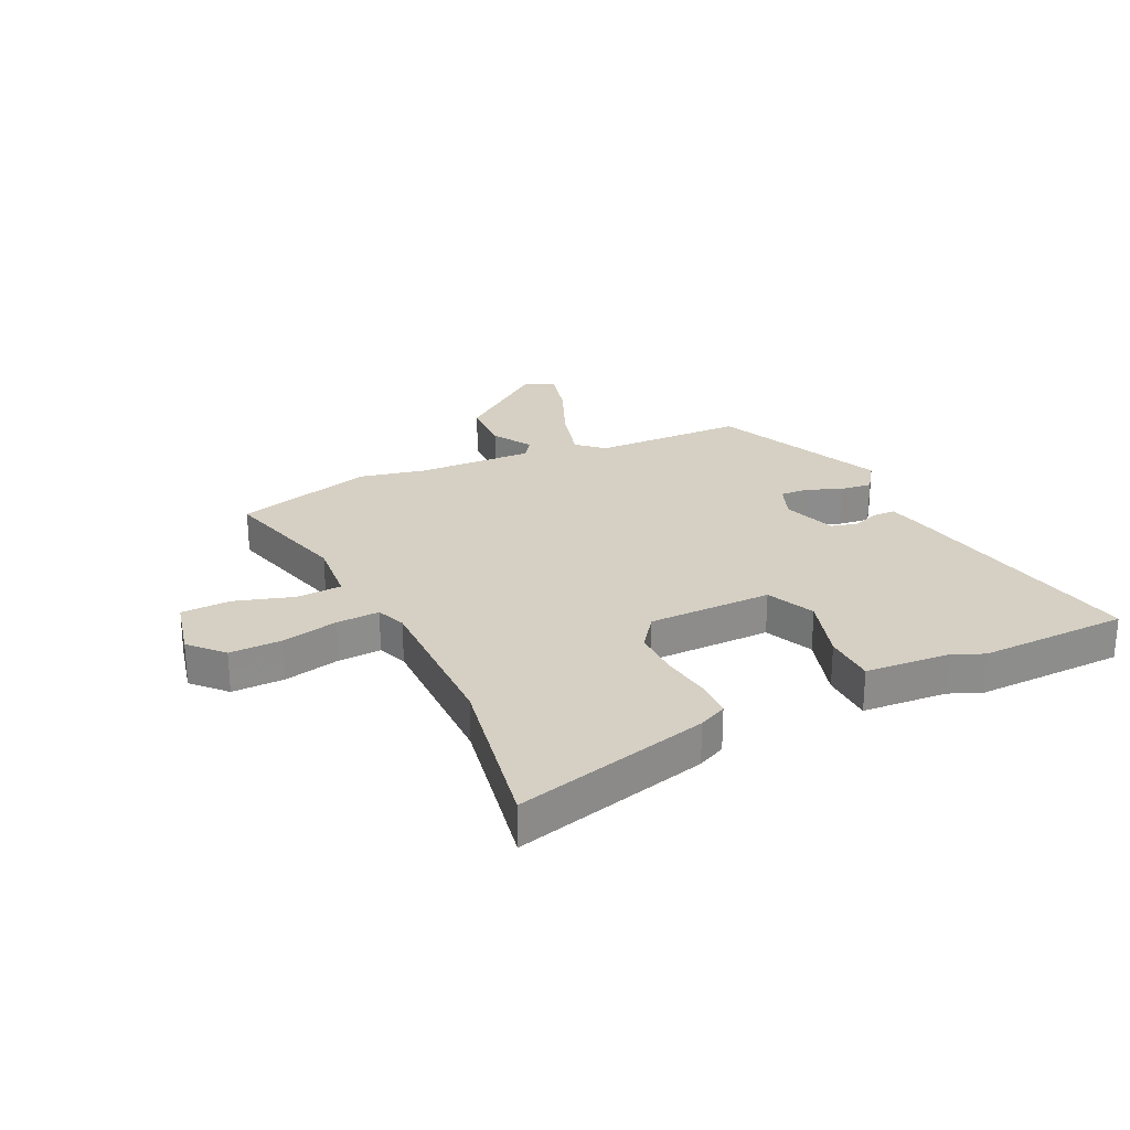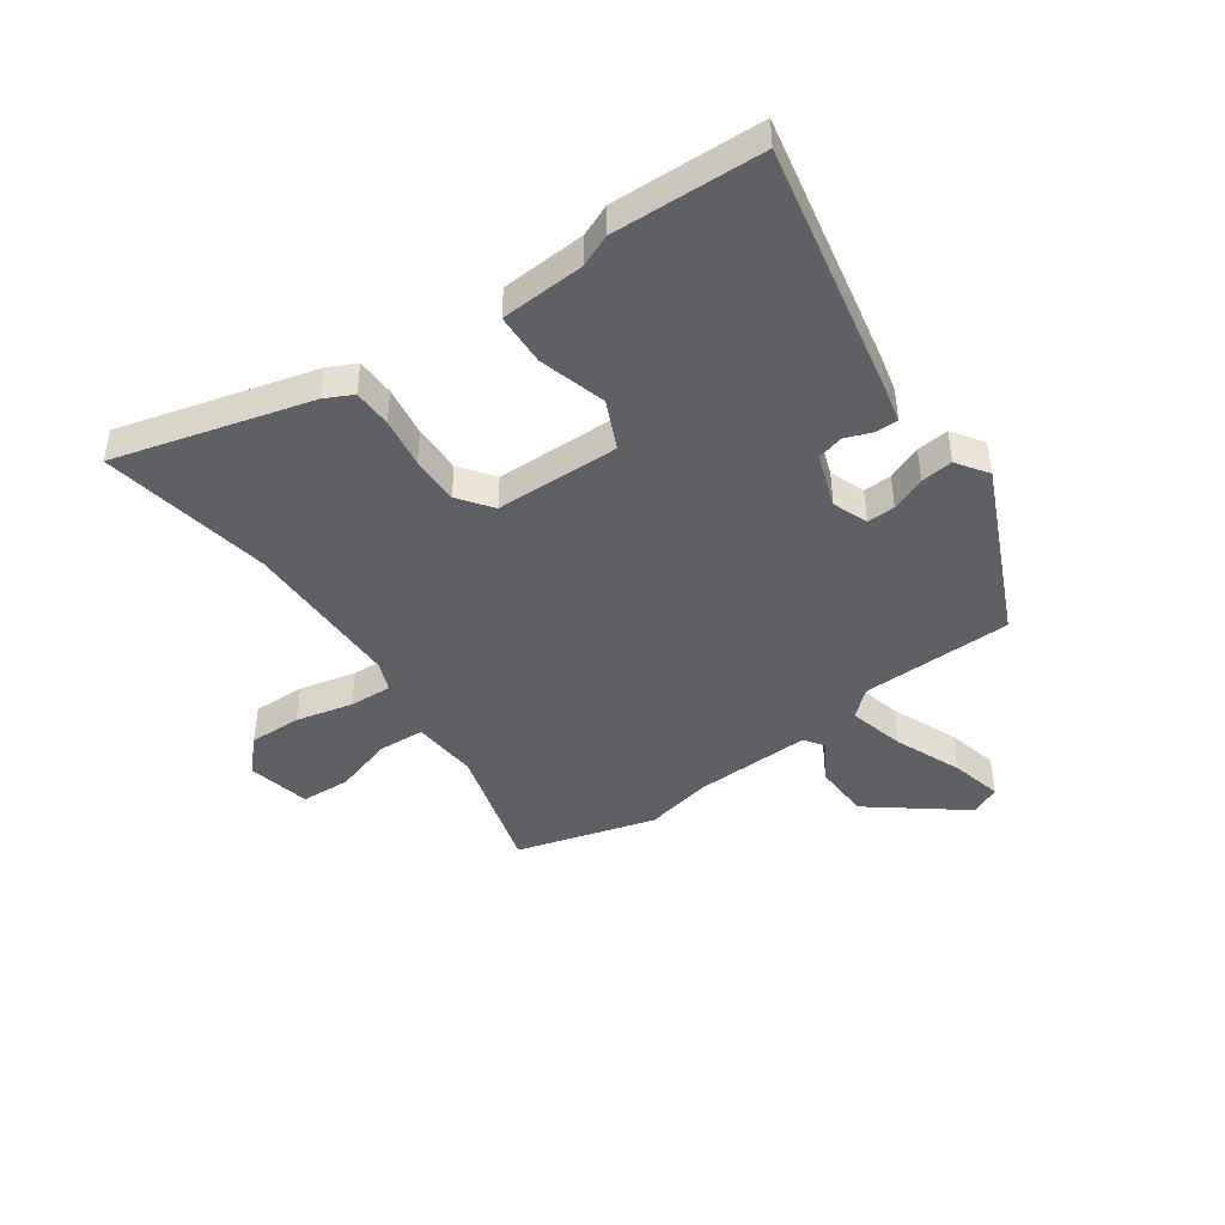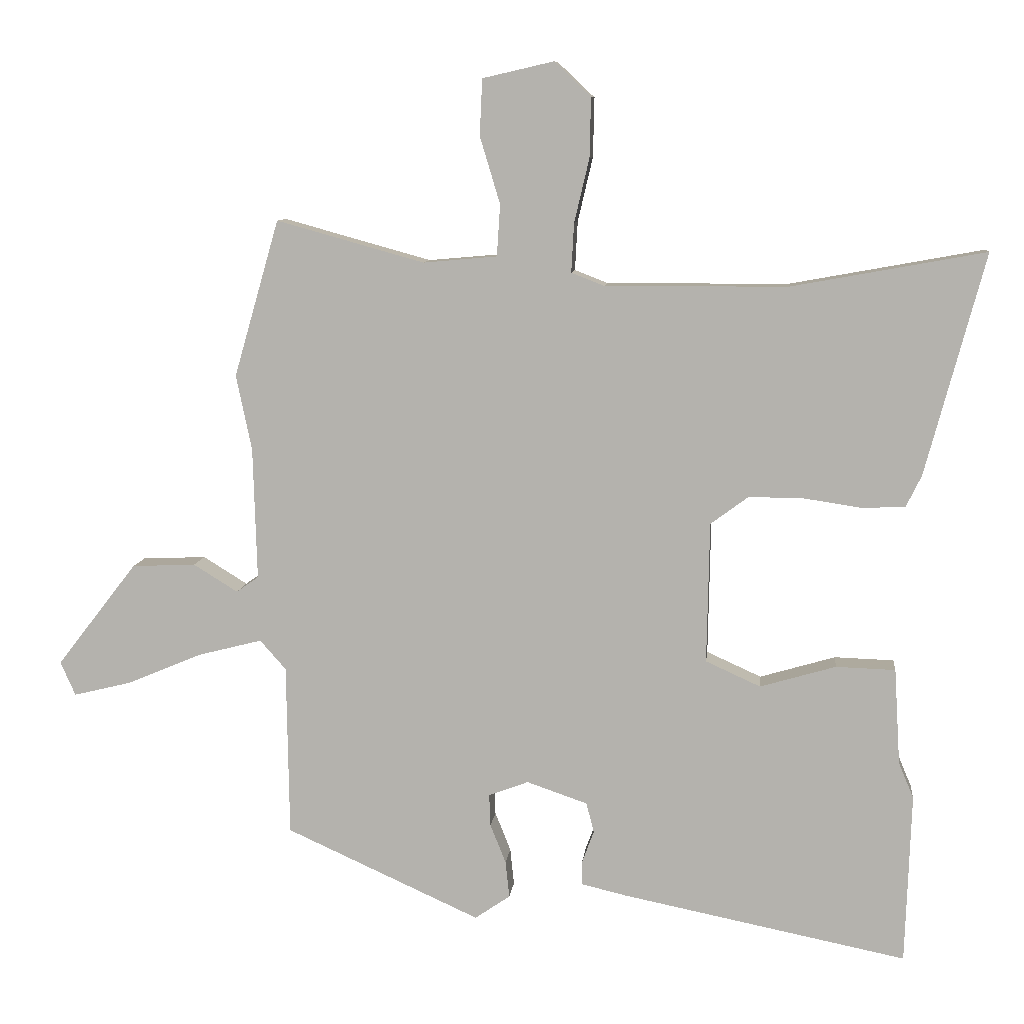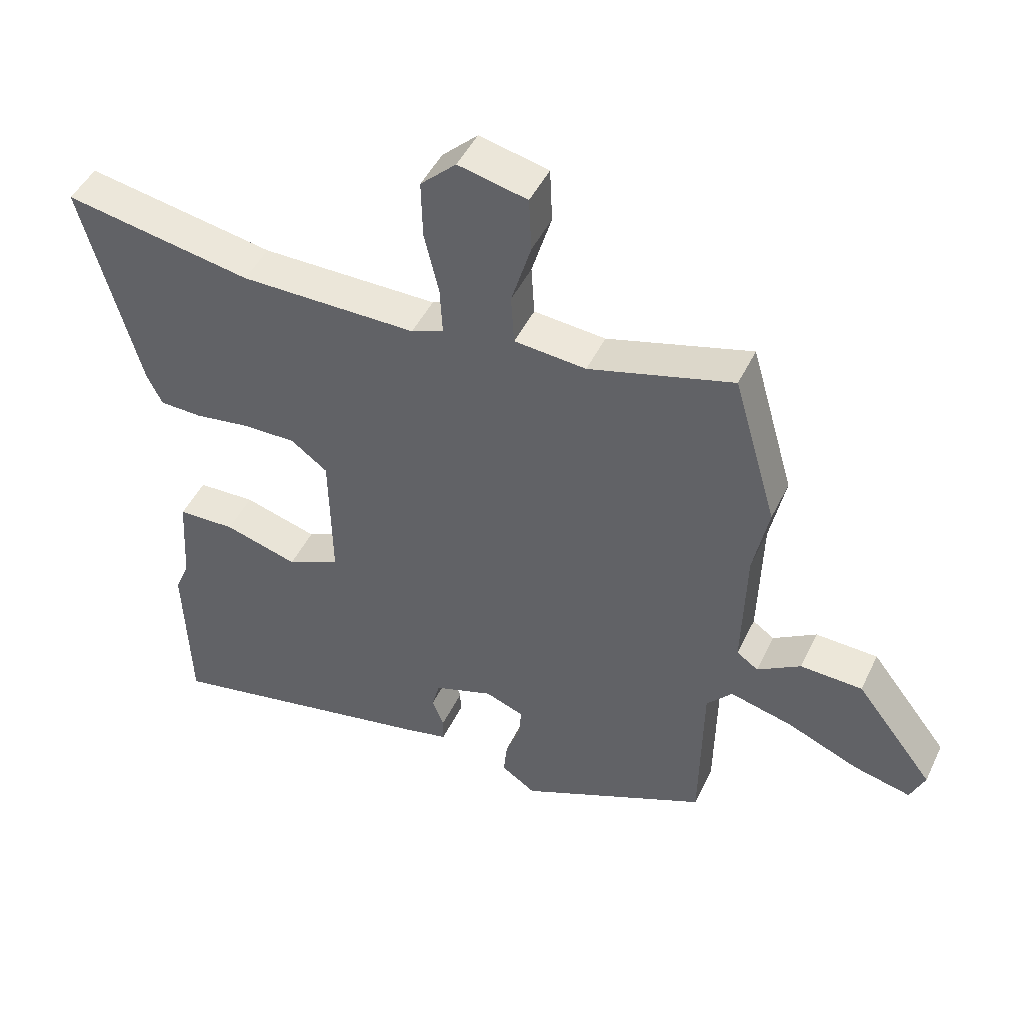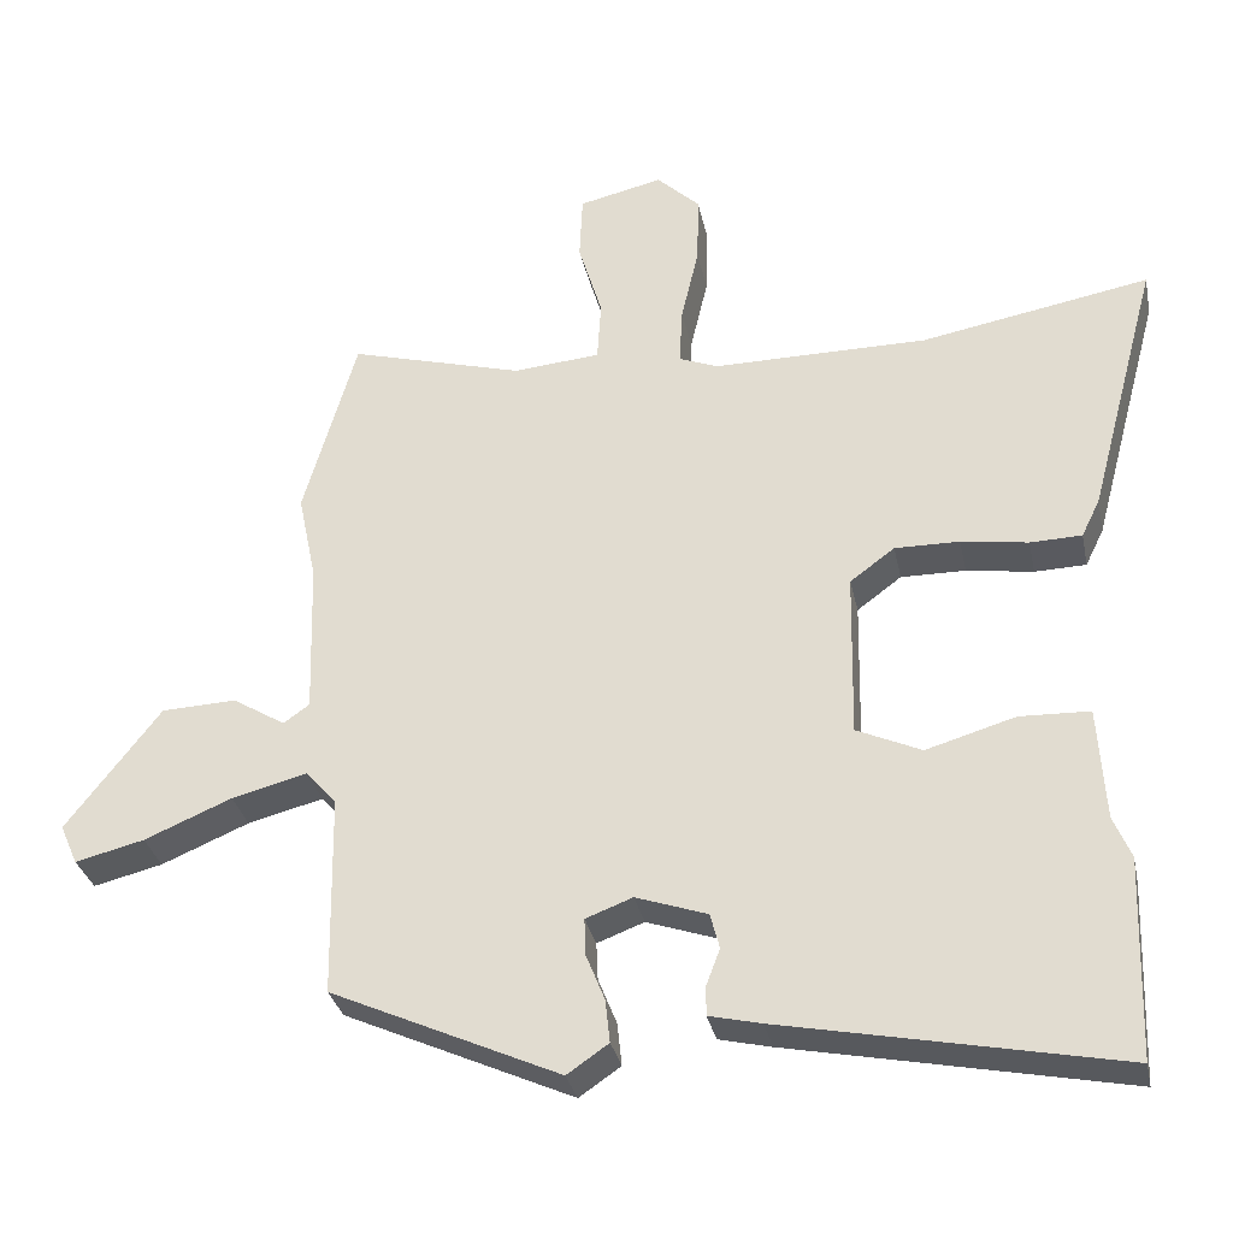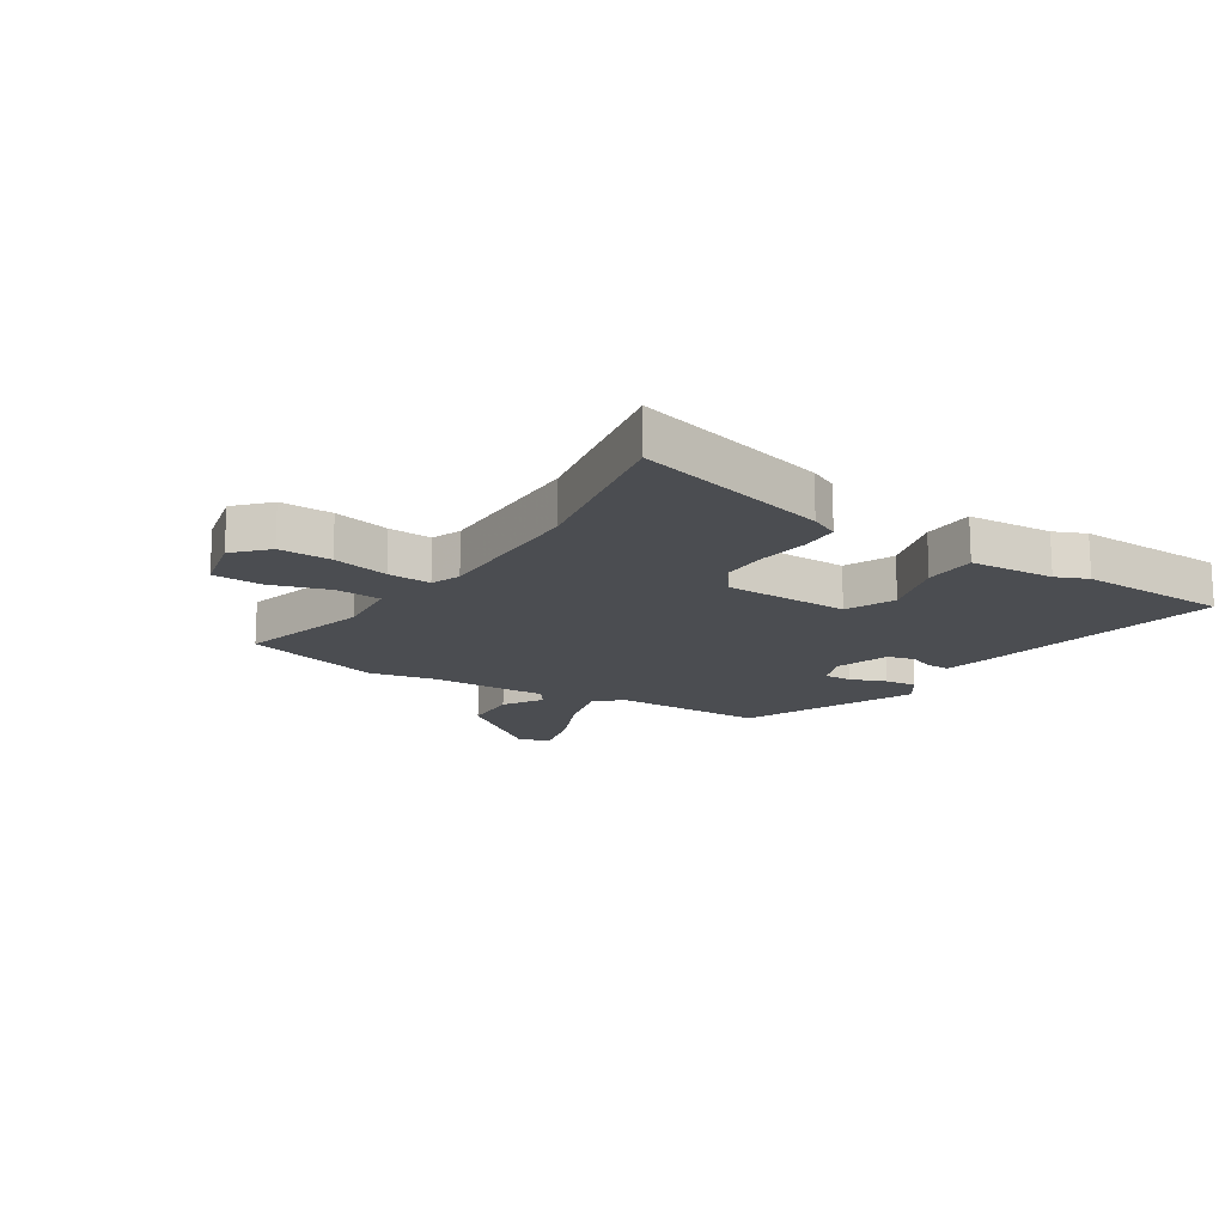
<metadata>
{"format":"obj","ext":"obj","renderer":"f3d","projection":"perspective","resolution":1024,"background":"white","views":[{"elev":26.1,"azim":64.9,"up":"+Y"},{"elev":-44.5,"azim":125.1,"up":"+Y"},{"elev":8.9,"azim":6.1,"up":"+Z"},{"elev":46.7,"azim":-155.3,"up":"+Z"},{"elev":-31.7,"azim":11.7,"up":"+Z"},{"elev":-16.0,"azim":57.7,"up":"+Y"}]}
</metadata>
<code>
v 0.506 0.07 -0.326
v 0.497 0.07 -0.586
v 0.06 0.07 -0.498
v -0.008 0.07 -0.482
v -0.008 0.07 -0.444
v 0.01 0.07 -0.396
v -0.002 0.07 -0.35
v -0.095 0.07 -0.318
v -0.156 0.07 -0.341
v -0.154 0.07 -0.39
v -0.13 0.07 -0.45
v -0.124 0.07 -0.506
v -0.178 0.07 -0.543
v -0.476 0.07 -0.408
v -0.48 0.07 -0.145
v -0.52 0.07 -0.1
v -0.618 0.07 -0.125
v -0.732 0.07 -0.173
v -0.822 0.07 -0.195
v -0.845 0.07 -0.143
v -0.722 0.07 0.016
v -0.624 0.07 0.02
v -0.556 0.07 -0.022
v -0.522 0.07 0.002
v -0.528 0.07 0.205
v -0.552 0.07 0.32
v -0.483 0.07 0.56
v -0.256 0.07 0.497
v -0.143 0.07 0.507
v -0.138 0.07 0.586
v -0.169 0.07 0.689
v -0.165 0.07 0.775
v -0.056 0.07 0.8
v 0 0.07 0.747
v -0.002 0.07 0.656
v -0.025 0.07 0.558
v -0.029 0.07 0.483
v 0.022 0.07 0.463
v 0.301 0.07 0.464
v 0.598 0.07 0.518
v 0.507 0.07 0.179
v 0.483 0.07 0.13
v 0.416 0.07 0.128
v 0.329 0.07 0.141
v 0.245 0.07 0.142
v 0.187 0.07 0.099
v 0.183 0.07 -0.117
v 0.267 0.07 -0.155
v 0.383 0.07 -0.121
v 0.474 0.07 -0.124
v 0.483 0.07 -0.271
v 0.506 0 -0.326
v 0.497 0 -0.586
v 0.06 0 -0.498
v -0.008 0 -0.482
v -0.008 0 -0.444
v 0.01 0 -0.396
v -0.002 0 -0.35
v -0.095 0 -0.318
v -0.156 0 -0.341
v -0.154 0 -0.39
v -0.13 0 -0.45
v -0.124 0 -0.506
v -0.178 0 -0.543
v -0.476 0 -0.408
v -0.48 0 -0.145
v -0.52 0 -0.1
v -0.618 0 -0.125
v -0.732 0 -0.173
v -0.822 0 -0.195
v -0.845 0 -0.143
v -0.722 0 0.016
v -0.624 0 0.02
v -0.556 0 -0.022
v -0.522 0 0.002
v -0.528 0 0.205
v -0.552 0 0.32
v -0.483 0 0.56
v -0.256 0 0.497
v -0.143 0 0.507
v -0.138 0 0.586
v -0.169 0 0.689
v -0.165 0 0.775
v -0.056 0 0.8
v 0 0 0.747
v -0.002 0 0.656
v -0.025 0 0.558
v -0.029 0 0.483
v 0.022 0 0.463
v 0.301 0 0.464
v 0.598 0 0.518
v 0.507 0 0.179
v 0.483 0 0.13
v 0.416 0 0.128
v 0.329 0 0.141
v 0.245 0 0.142
v 0.187 0 0.099
v 0.183 0 -0.117
v 0.267 0 -0.155
v 0.383 0 -0.121
v 0.474 0 -0.124
v 0.483 0 -0.271
f 48 49 50 51
f 47 48 51 1
f 41 42 43 44
f 39 40 41 44
f 38 39 44 45
f 37 38 45 46
f 33 34 35 36
f 33 36 37
f 30 31 32 33
f 29 30 33 37
f 28 29 37 46
f 25 26 27 28
f 24 25 28 46
f 20 21 22 23
f 18 19 20 23
f 17 18 23 24
f 16 17 24 46
f 12 13 14 15
f 10 11 12 15
f 9 10 15 16
f 8 9 16 46
f 3 4 5 6
f 3 6 7
f 47 1 2 3
f 47 3 7
f 7 8 46 47
f 102 101 100 99
f 52 102 99 98
f 95 94 93 92
f 95 92 91 90
f 96 95 90 89
f 97 96 89 88
f 87 86 85 84
f 88 87 84
f 84 83 82 81
f 88 84 81 80
f 97 88 80 79
f 79 78 77 76
f 97 79 76 75
f 74 73 72 71
f 74 71 70 69
f 75 74 69 68
f 97 75 68 67
f 66 65 64 63
f 66 63 62 61
f 67 66 61 60
f 97 67 60 59
f 57 56 55 54
f 58 57 54
f 54 53 52 98
f 58 54 98
f 98 97 59 58
f 1 52 53 2
f 2 53 54 3
f 3 54 55 4
f 4 55 56 5
f 5 56 57 6
f 6 57 58 7
f 7 58 59 8
f 8 59 60 9
f 9 60 61 10
f 10 61 62 11
f 11 62 63 12
f 12 63 64 13
f 13 64 65 14
f 14 65 66 15
f 15 66 67 16
f 16 67 68 17
f 17 68 69 18
f 18 69 70 19
f 19 70 71 20
f 20 71 72 21
f 21 72 73 22
f 22 73 74 23
f 23 74 75 24
f 24 75 76 25
f 25 76 77 26
f 26 77 78 27
f 27 78 79 28
f 28 79 80 29
f 29 80 81 30
f 30 81 82 31
f 31 82 83 32
f 32 83 84 33
f 33 84 85 34
f 34 85 86 35
f 35 86 87 36
f 36 87 88 37
f 37 88 89 38
f 38 89 90 39
f 39 90 91 40
f 40 91 92 41
f 41 92 93 42
f 42 93 94 43
f 43 94 95 44
f 44 95 96 45
f 45 96 97 46
f 46 97 98 47
f 47 98 99 48
f 48 99 100 49
f 49 100 101 50
f 50 101 102 51
f 51 102 52 1

</code>
